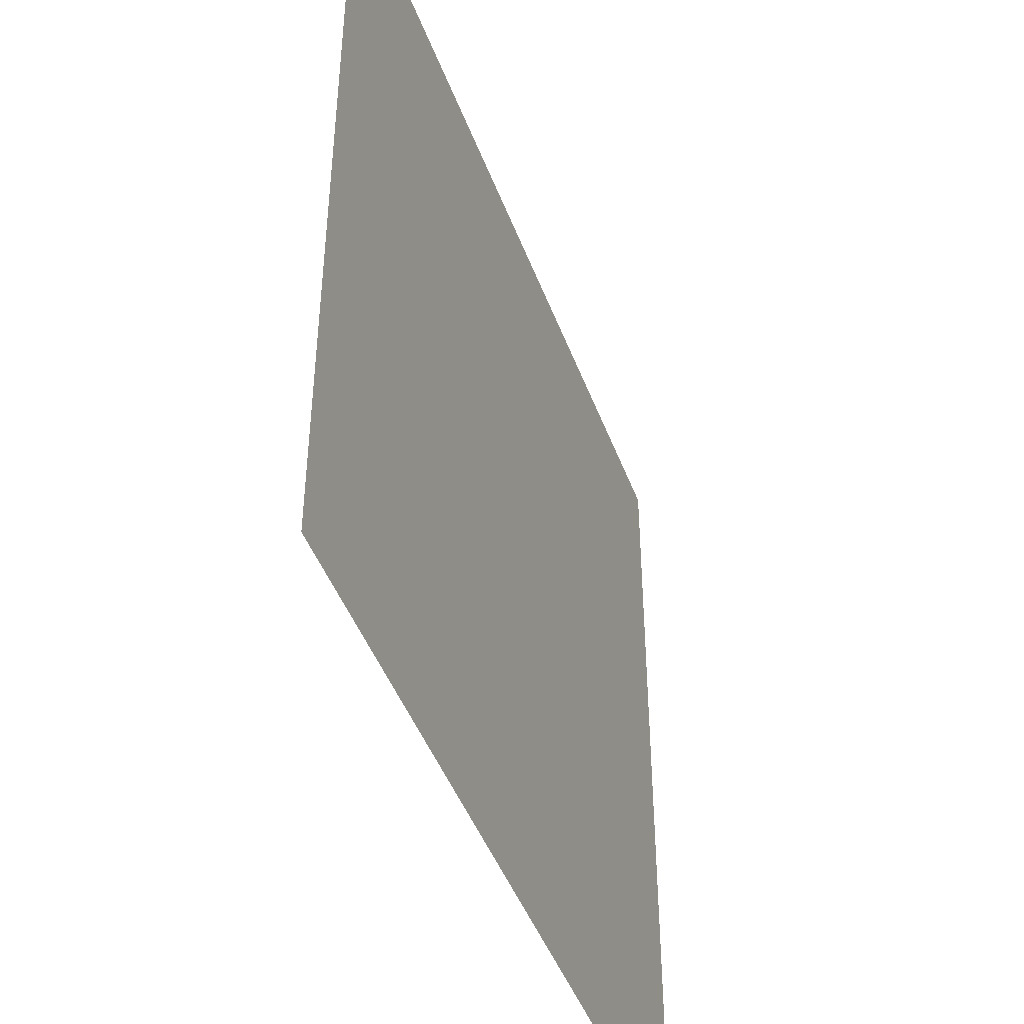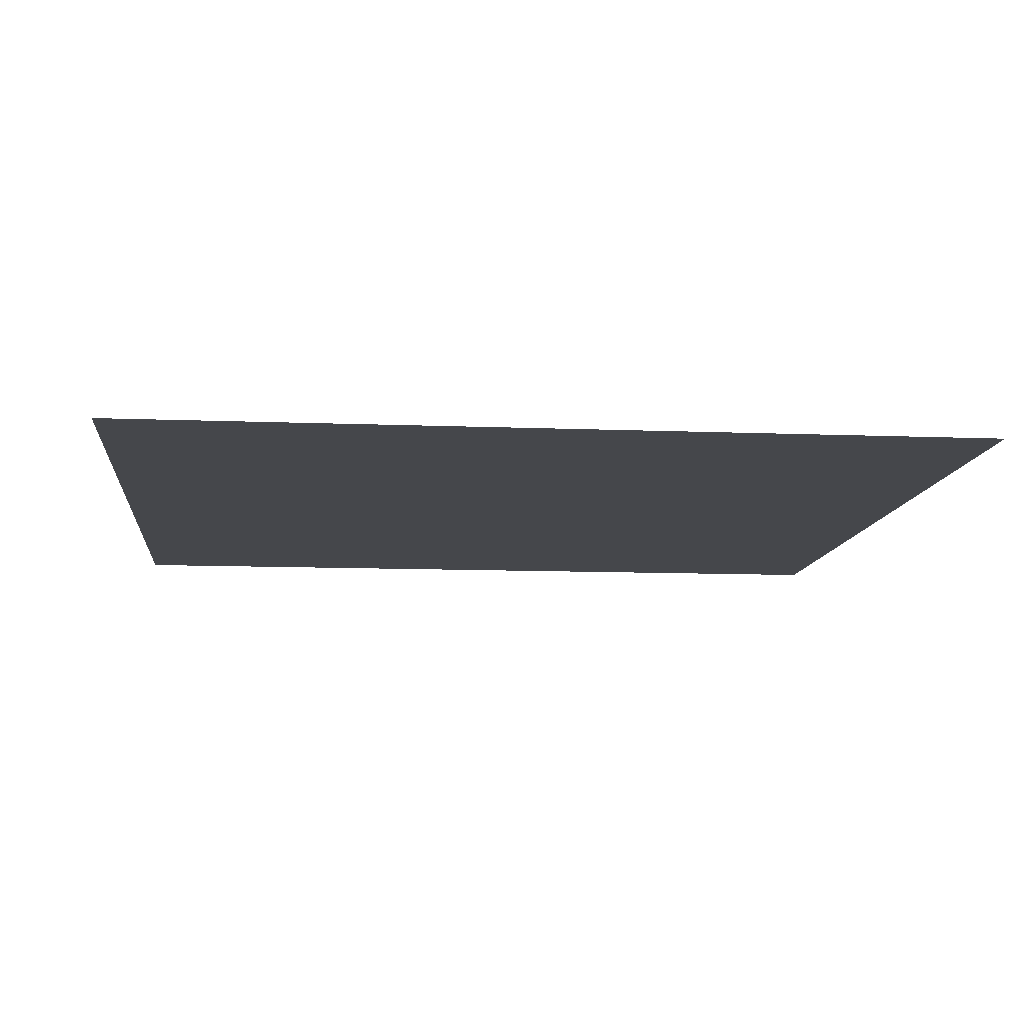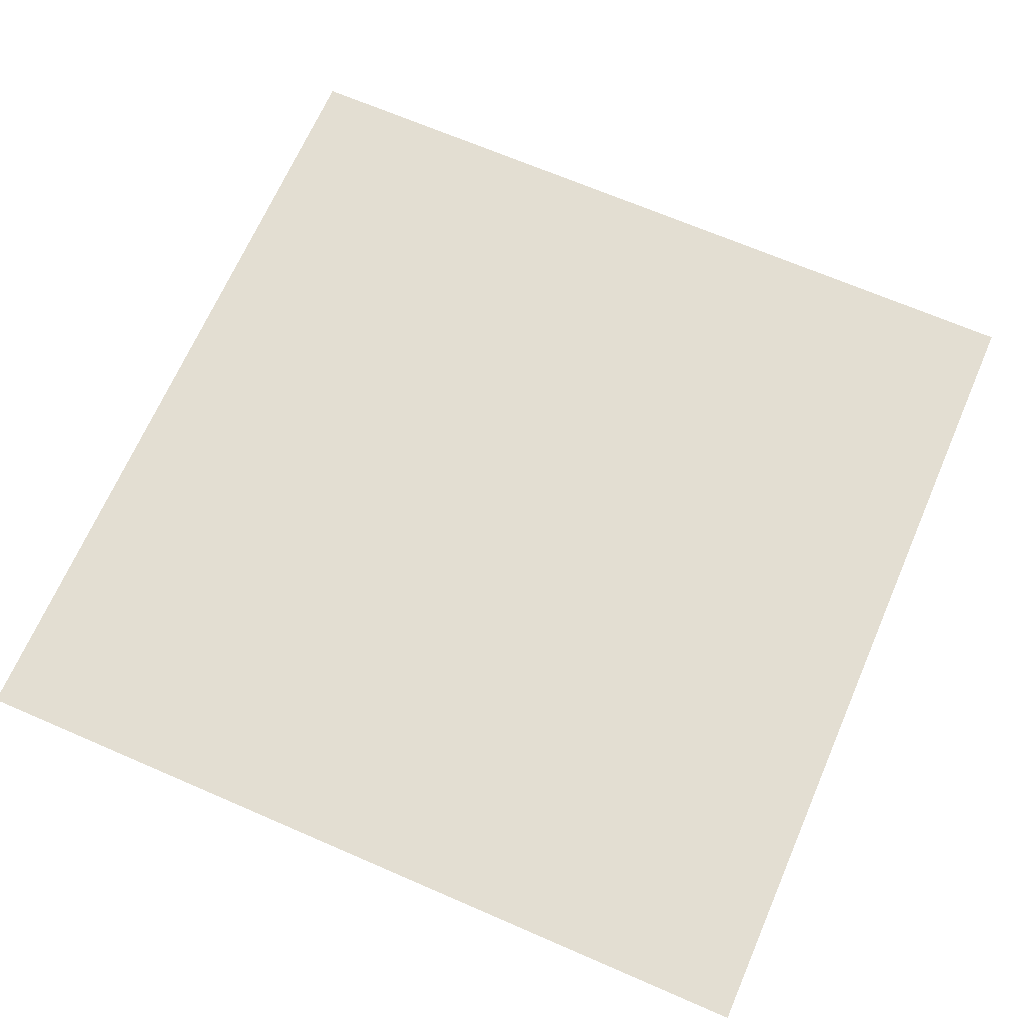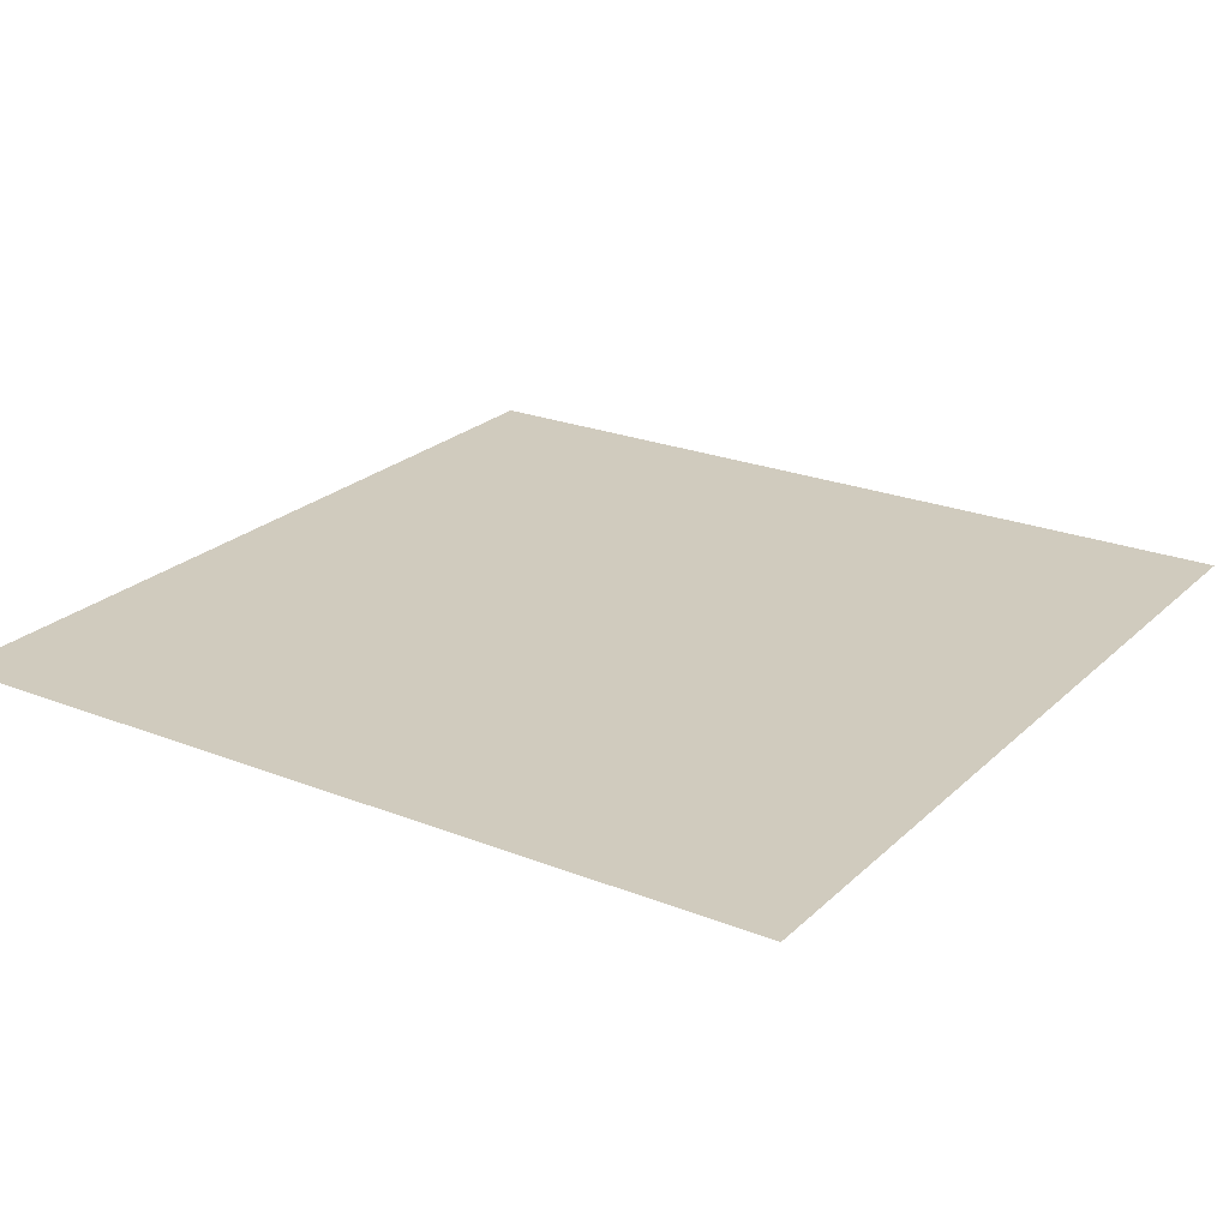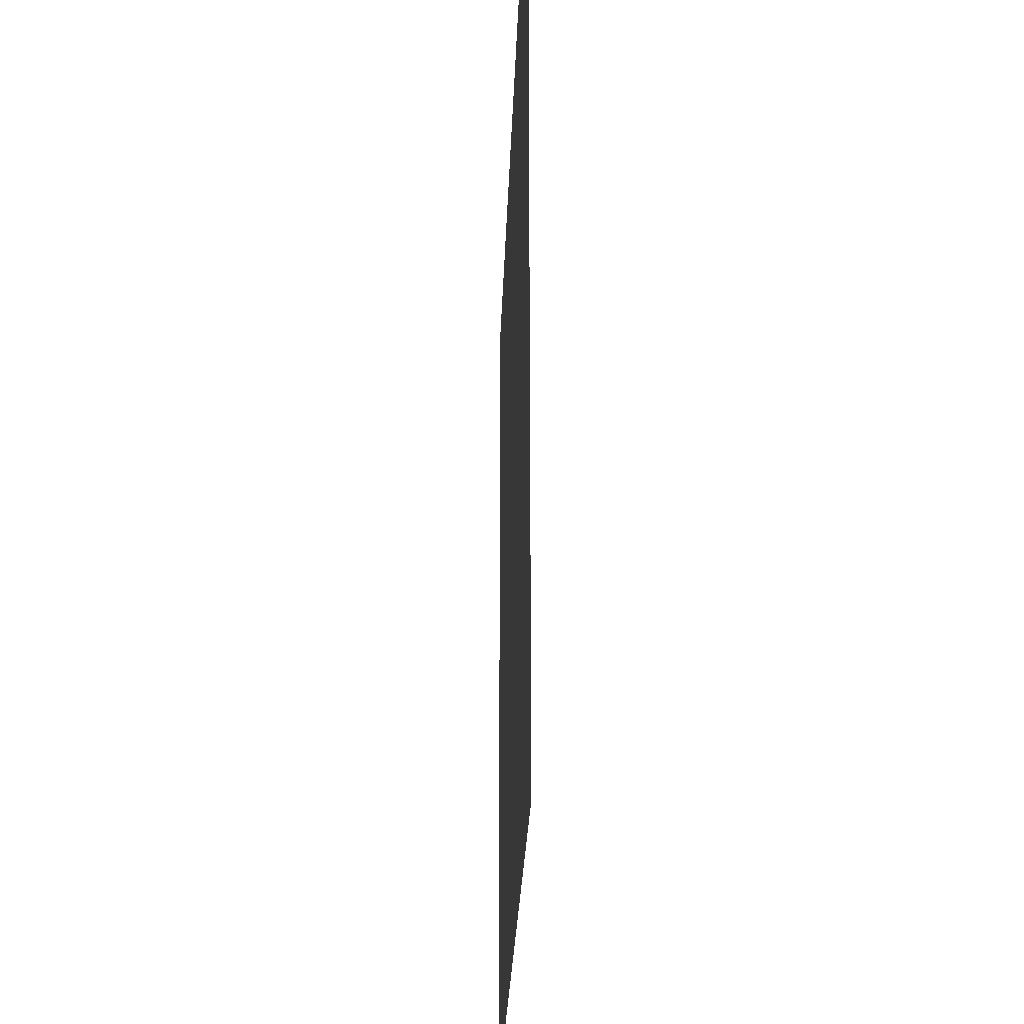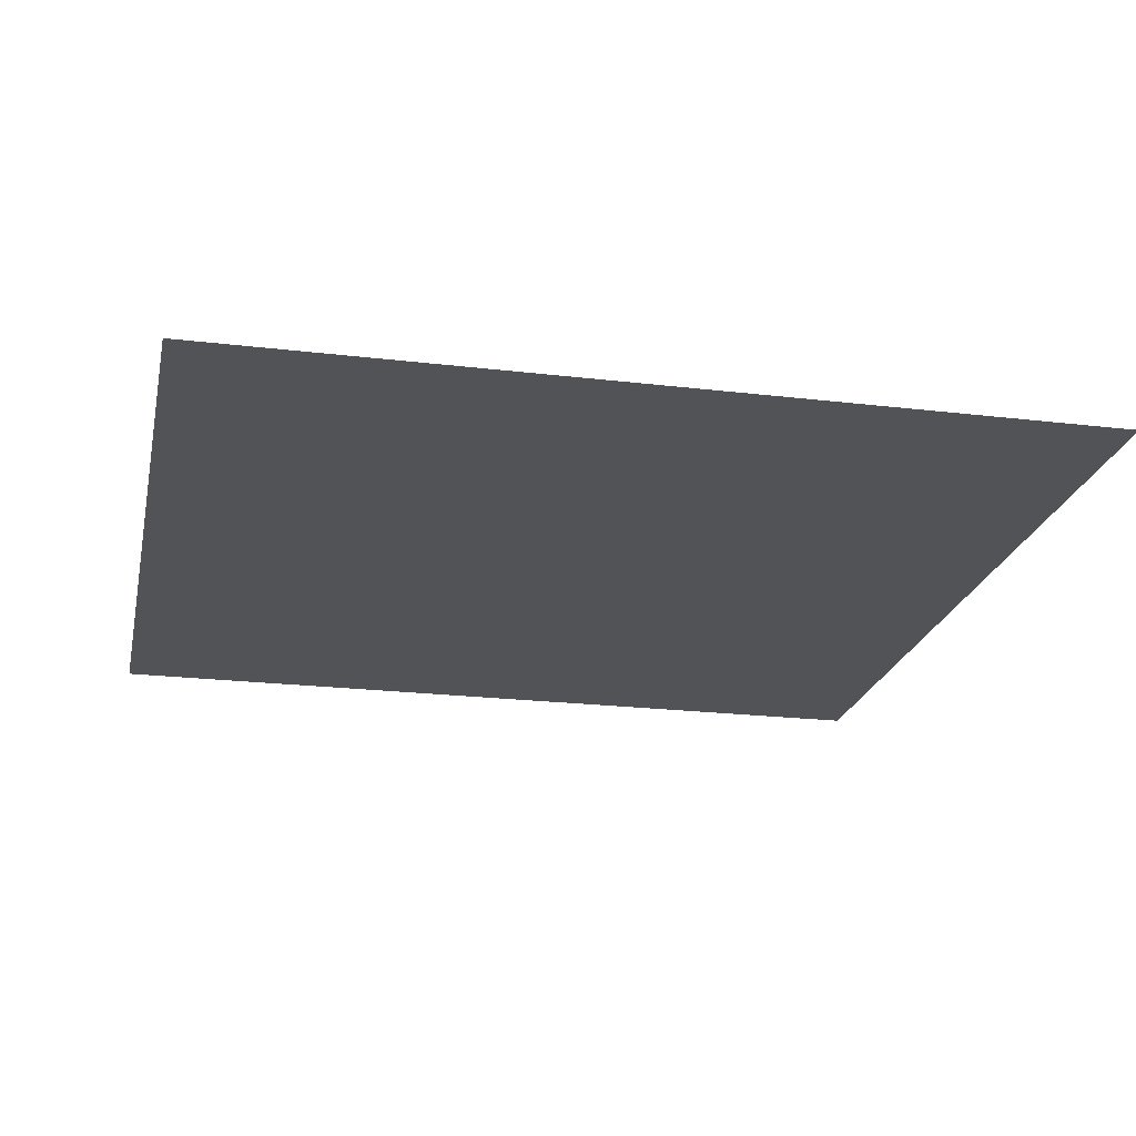
<metadata>
{"format":"obj","ext":"obj","renderer":"f3d","projection":"perspective","resolution":1024,"background":"white","views":[{"elev":-45.4,"azim":109.8,"up":"+Y"},{"elev":-10.5,"azim":-95.8,"up":"+Z"},{"elev":67.6,"azim":113.5,"up":"+Z"},{"elev":23.6,"azim":-146.5,"up":"+Z"},{"elev":-25.7,"azim":-91.8,"up":"+Y"},{"elev":-21.7,"azim":-101.9,"up":"+Z"}]}
</metadata>
<code>
v  -50 50 0
v  -50 -50 0
v  50 -50 0
v  50 50 0
o Plane001
g Plane001
f 1 2 3 4

</code>
